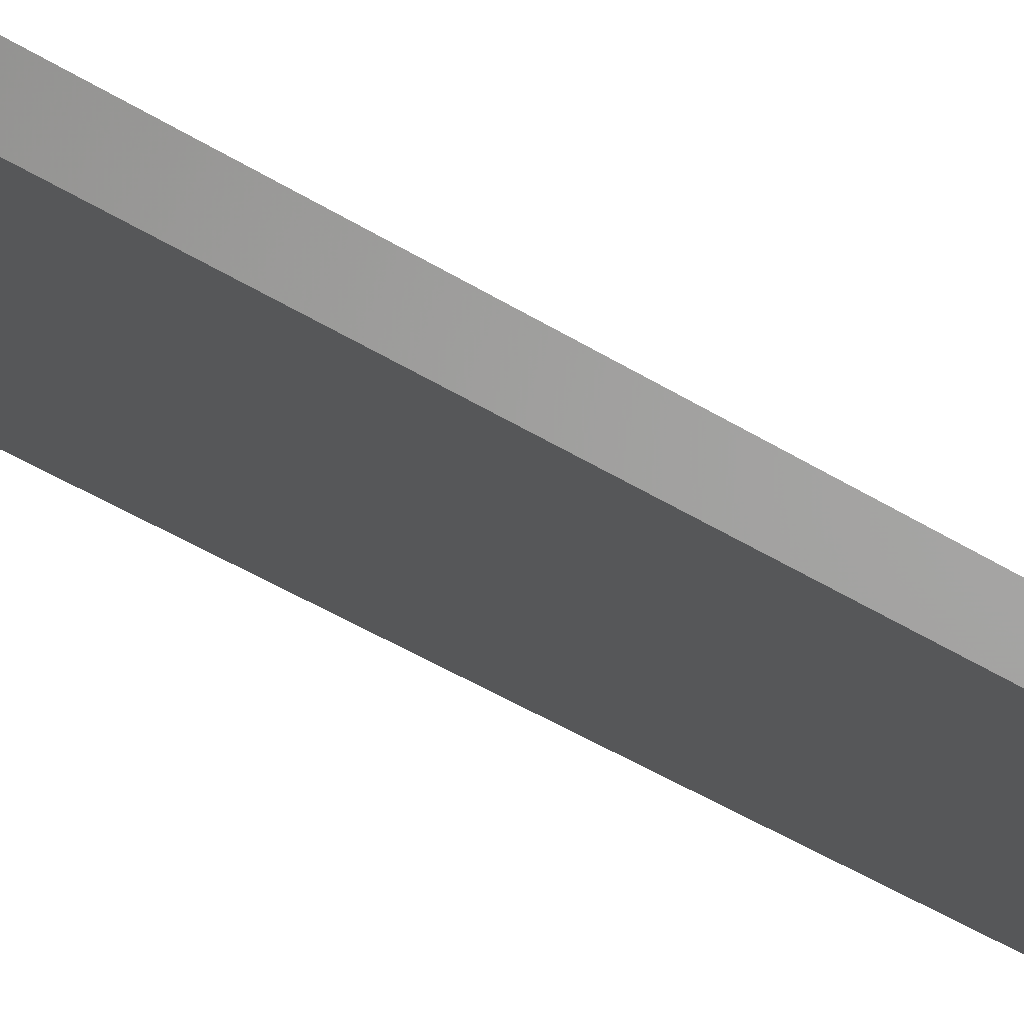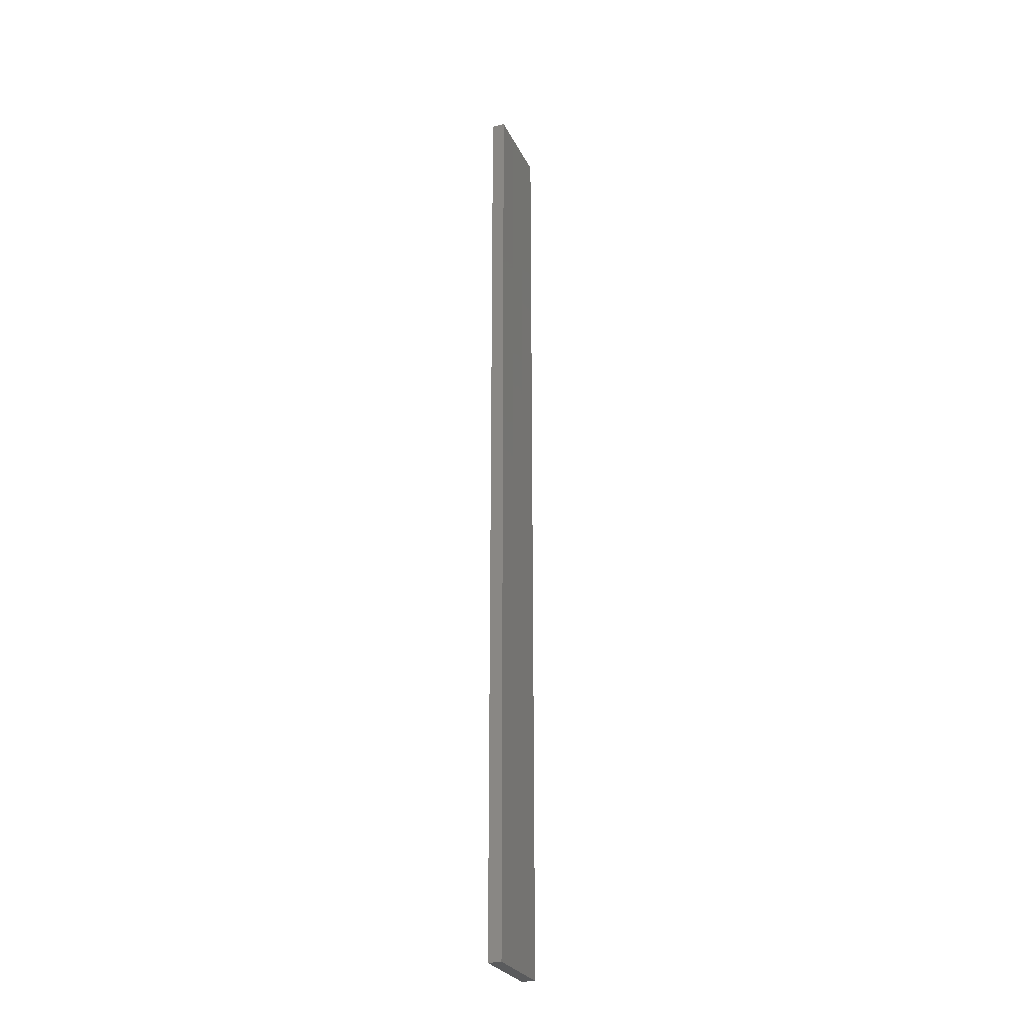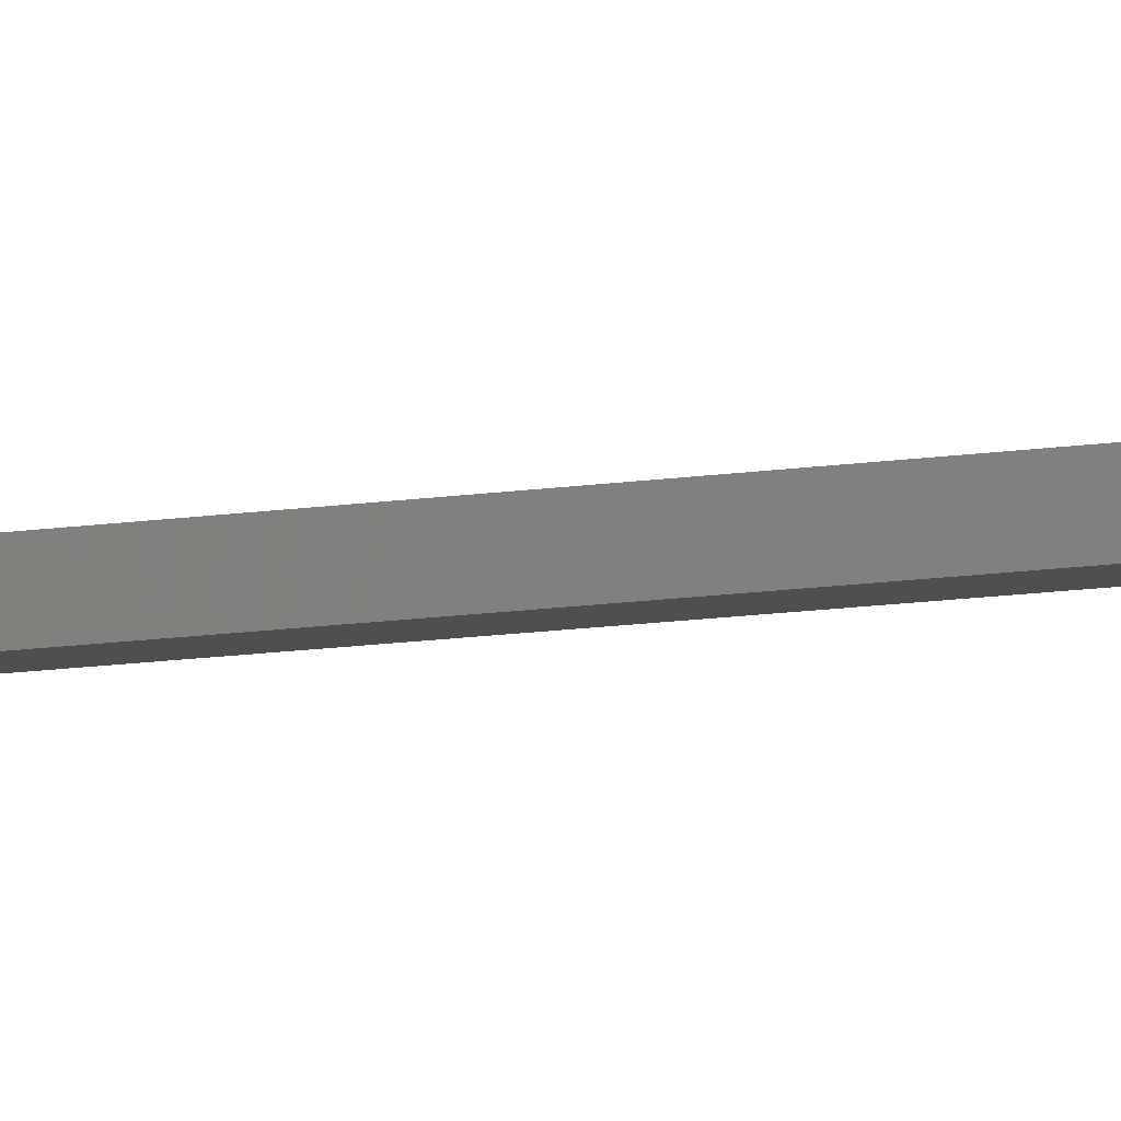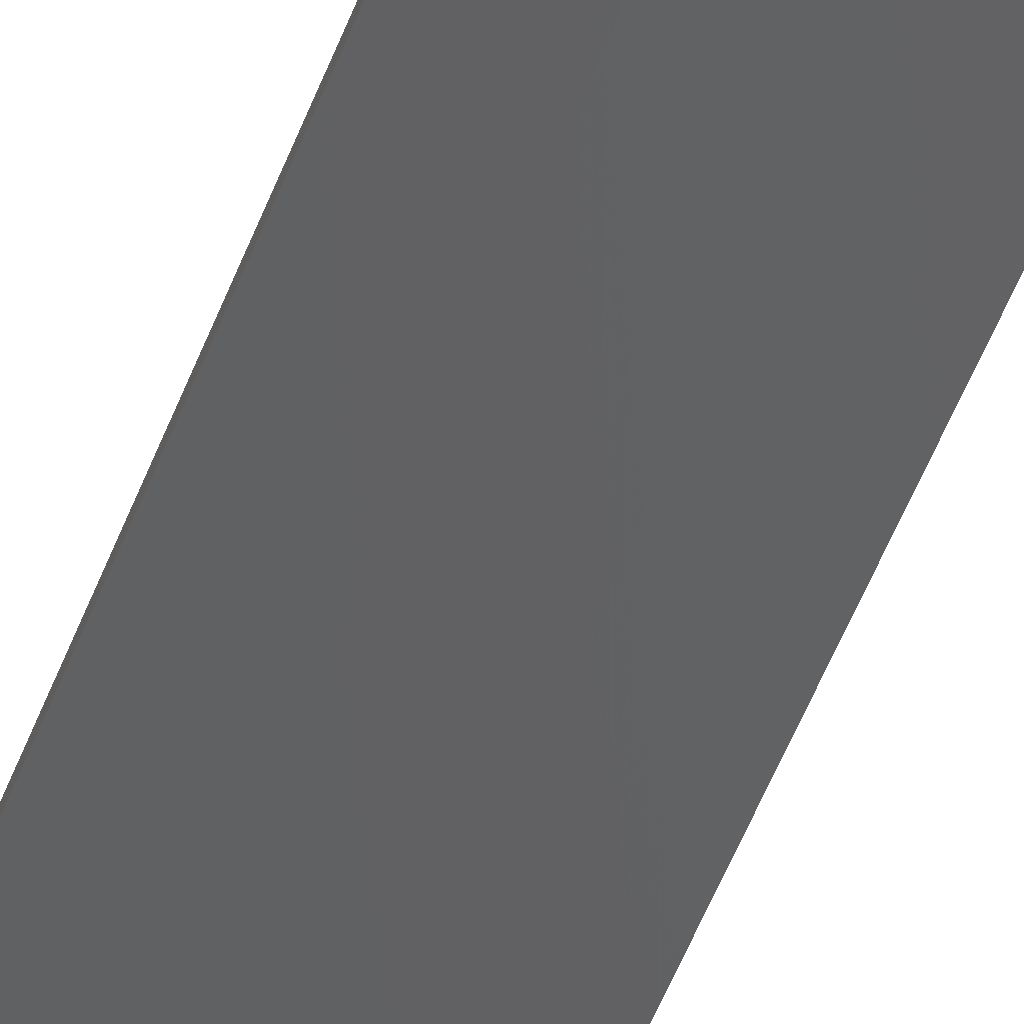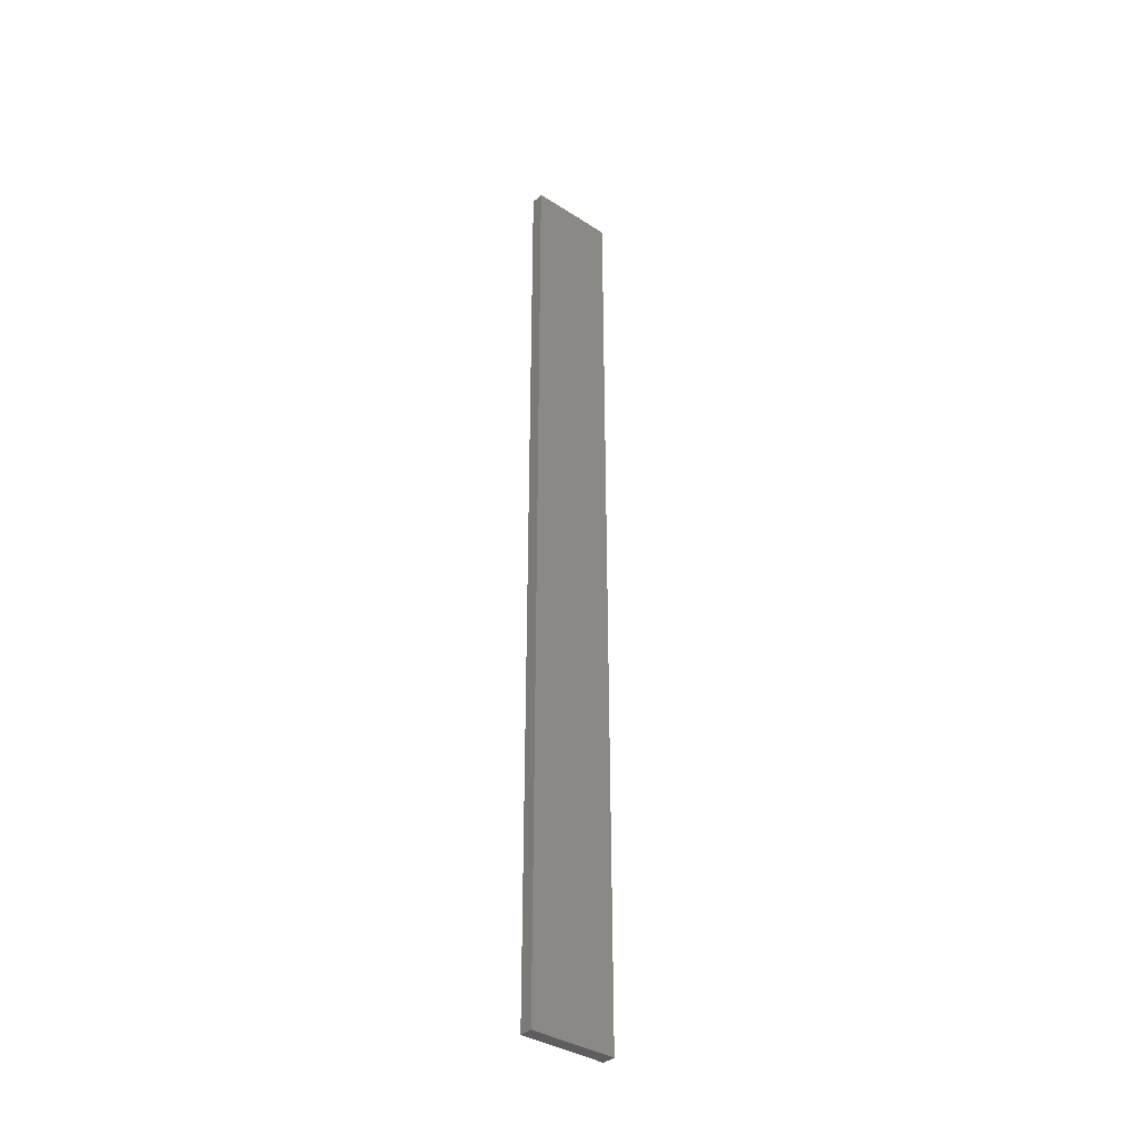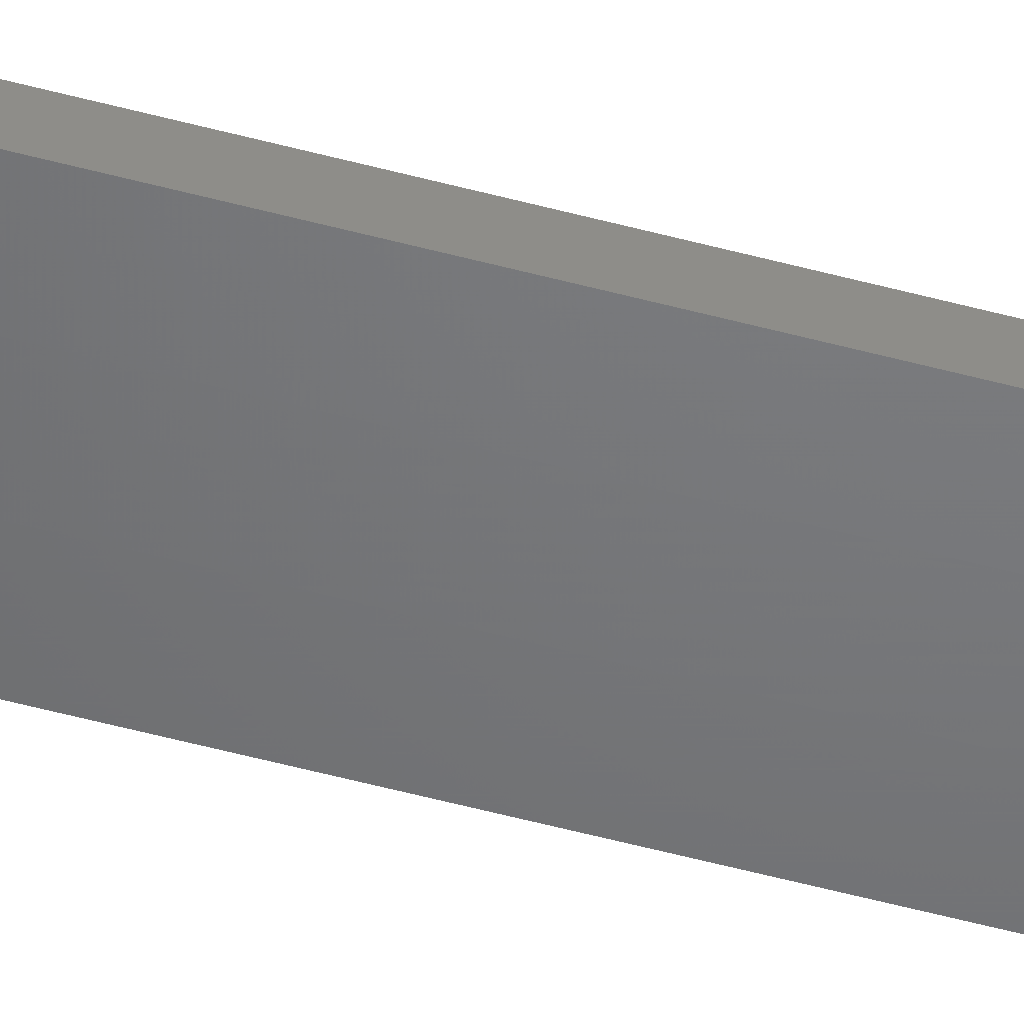
<metadata>
{"format":"stl","ext":"stl","renderer":"f3d","projection":"perspective","resolution":1024,"background":"white","views":[{"elev":-20.4,"azim":34.3,"up":"+Y"},{"elev":-26.8,"azim":99.2,"up":"+Z"},{"elev":-13.3,"azim":109.0,"up":"+Y"},{"elev":-46.0,"azim":-18.7,"up":"+Y"},{"elev":-36.8,"azim":-51.9,"up":"+Z"},{"elev":-61.5,"azim":75.2,"up":"+Y"}]}
</metadata>
<code>
# stl→obj: 16 verts, 28 faces
v -19.26 -2.355 -117.1
v -19.15 -2.377 -117.1
v -19.15 -2.377 -113.5
v -19.26 -2.355 -113.5
v -19.37 -2.332 -117.1
v -19.37 -2.332 -113.5
v -19.47 -2.309 -113.5
v -19.47 -2.309 -117.1
v -19.46 -2.26 -117.1
v -19.46 -2.26 -113.5
v -19.14 -2.328 -113.5
v -19.25 -2.306 -117.1
v -19.25 -2.306 -113.5
v -19.36 -2.283 -113.5
v -19.14 -2.328 -117.1
v -19.36 -2.283 -117.1
f 1 2 3
f 1 3 4
f 5 4 6
f 5 6 7
f 5 1 4
f 8 5 7
f 8 7 9
f 7 10 9
f 11 12 13
f 13 12 14
f 15 12 11
f 14 16 10
f 12 16 14
f 16 9 10
f 15 11 2
f 11 3 2
f 6 14 10
f 6 10 7
f 4 13 14
f 4 14 6
f 3 11 13
f 3 13 4
f 9 16 8
f 16 5 8
f 16 12 5
f 12 1 5
f 15 2 12
f 12 2 1

</code>
